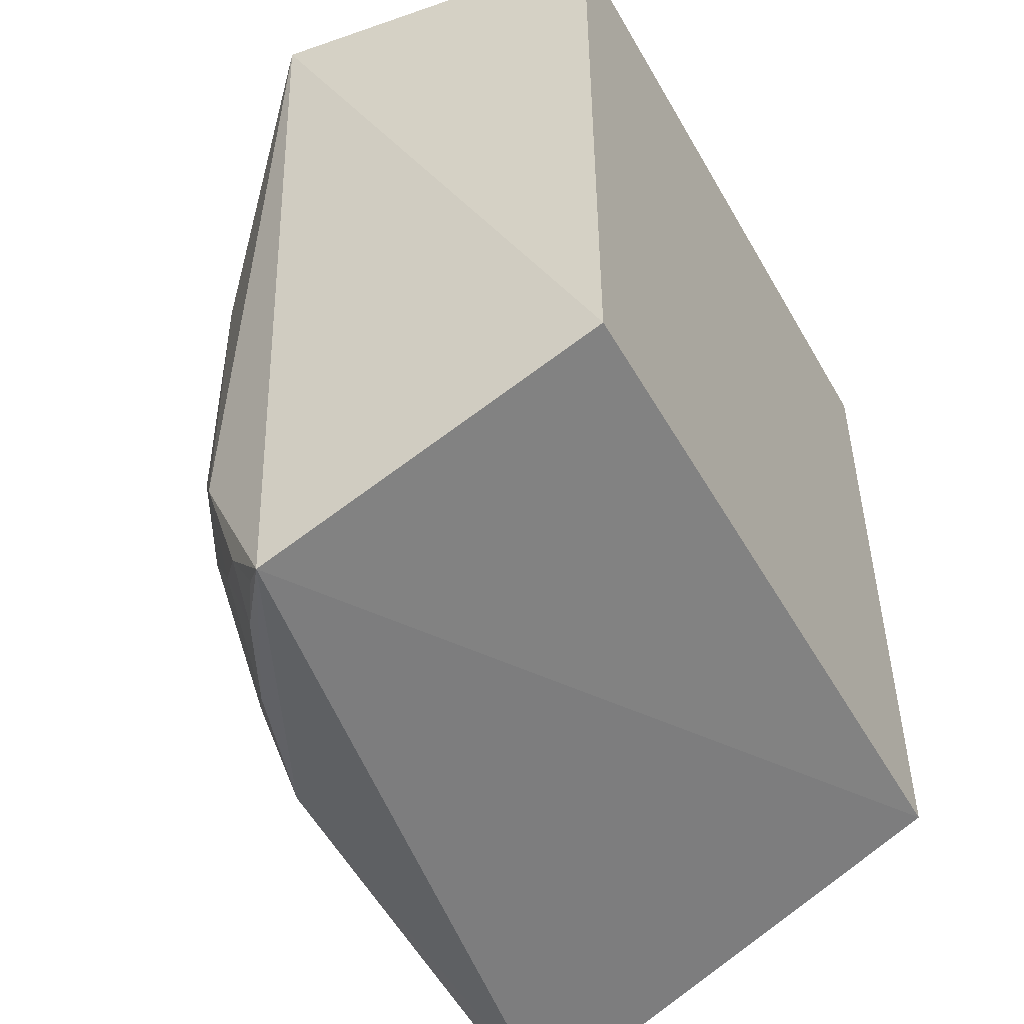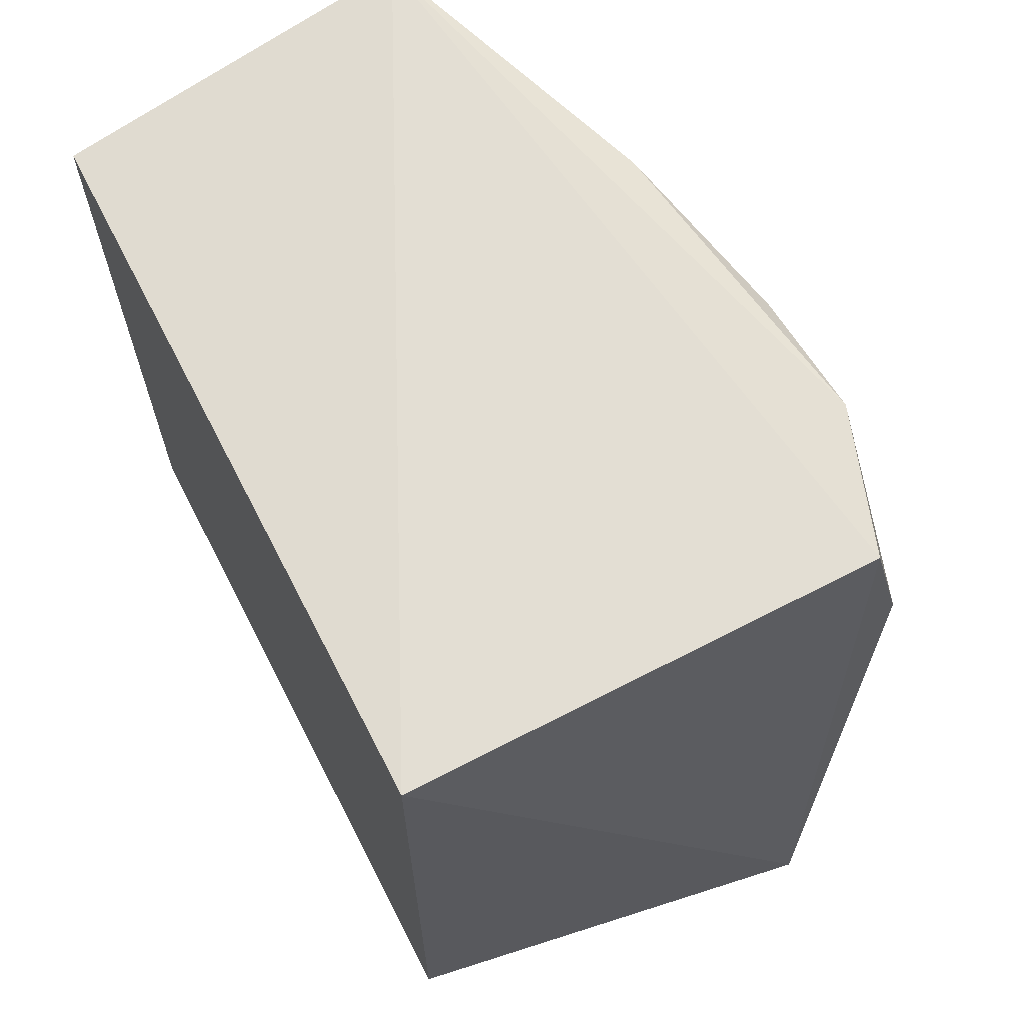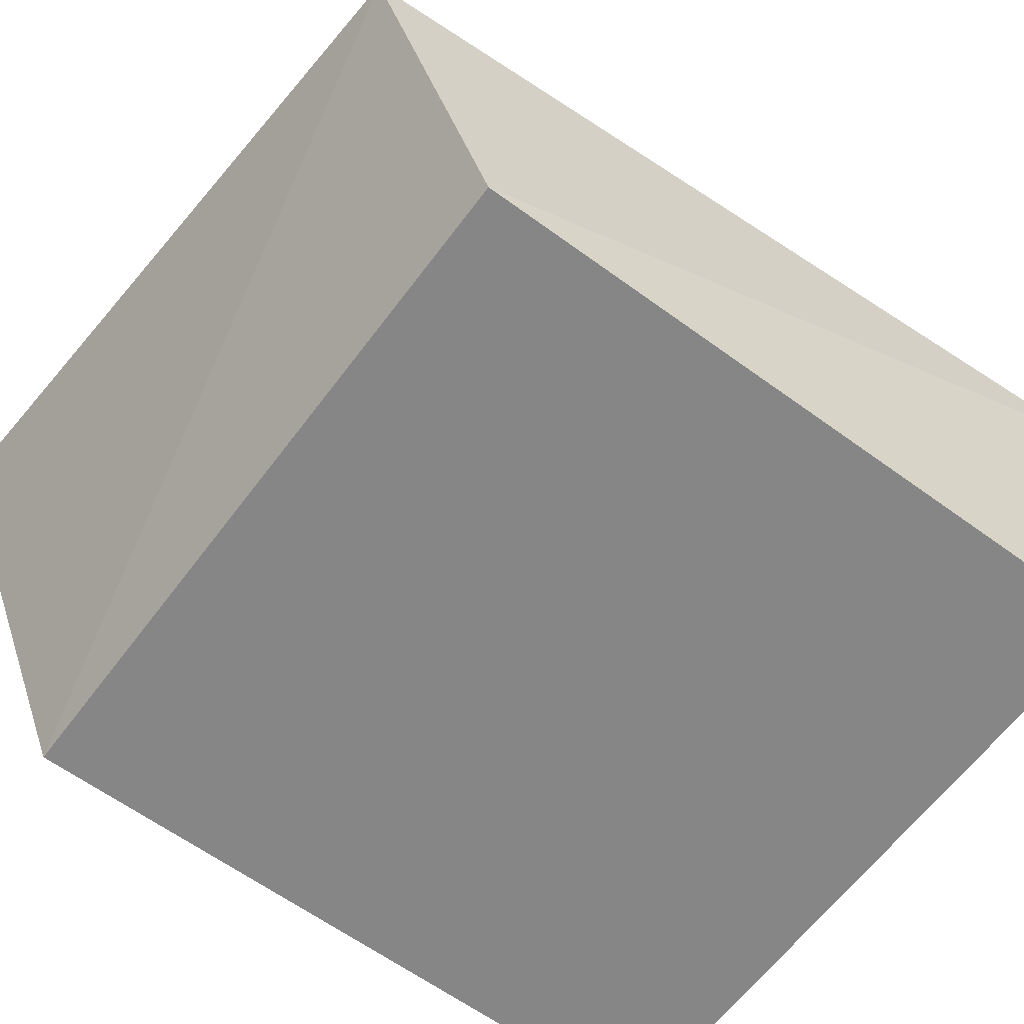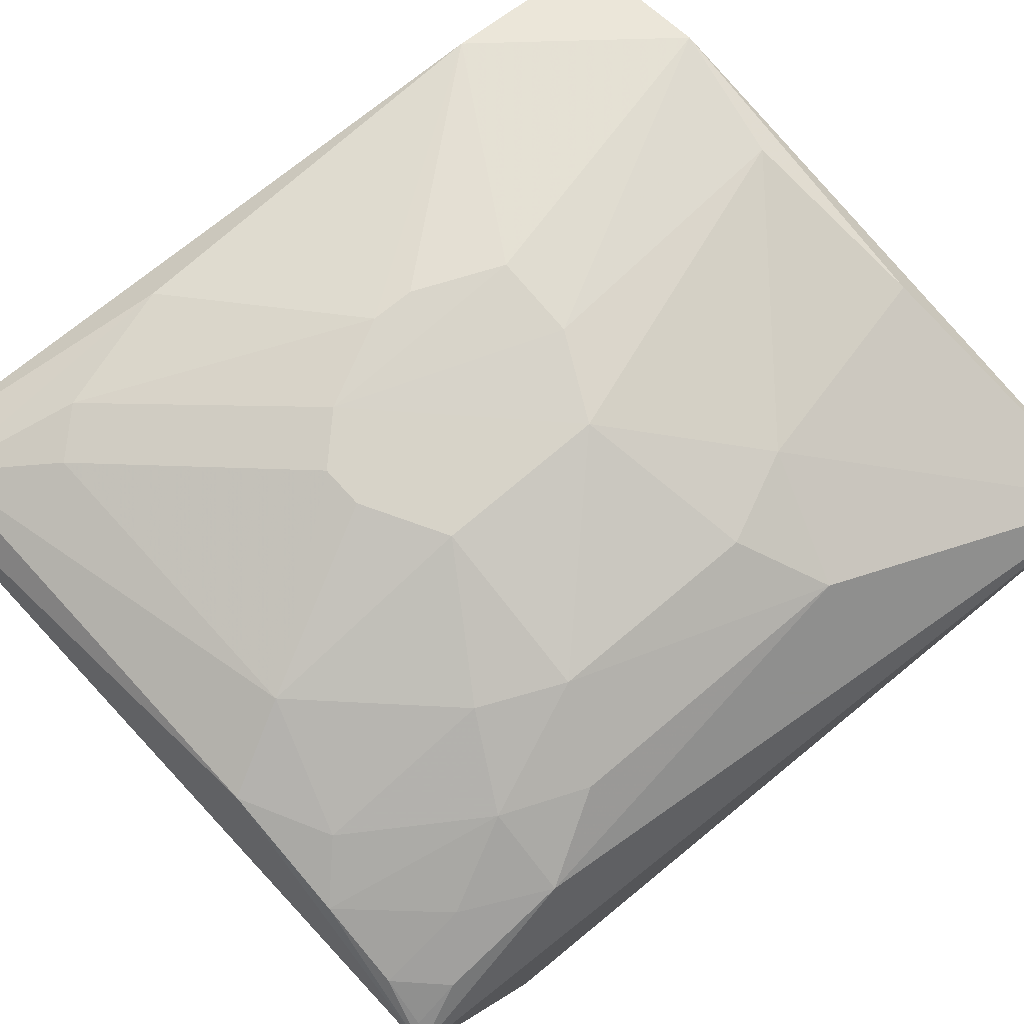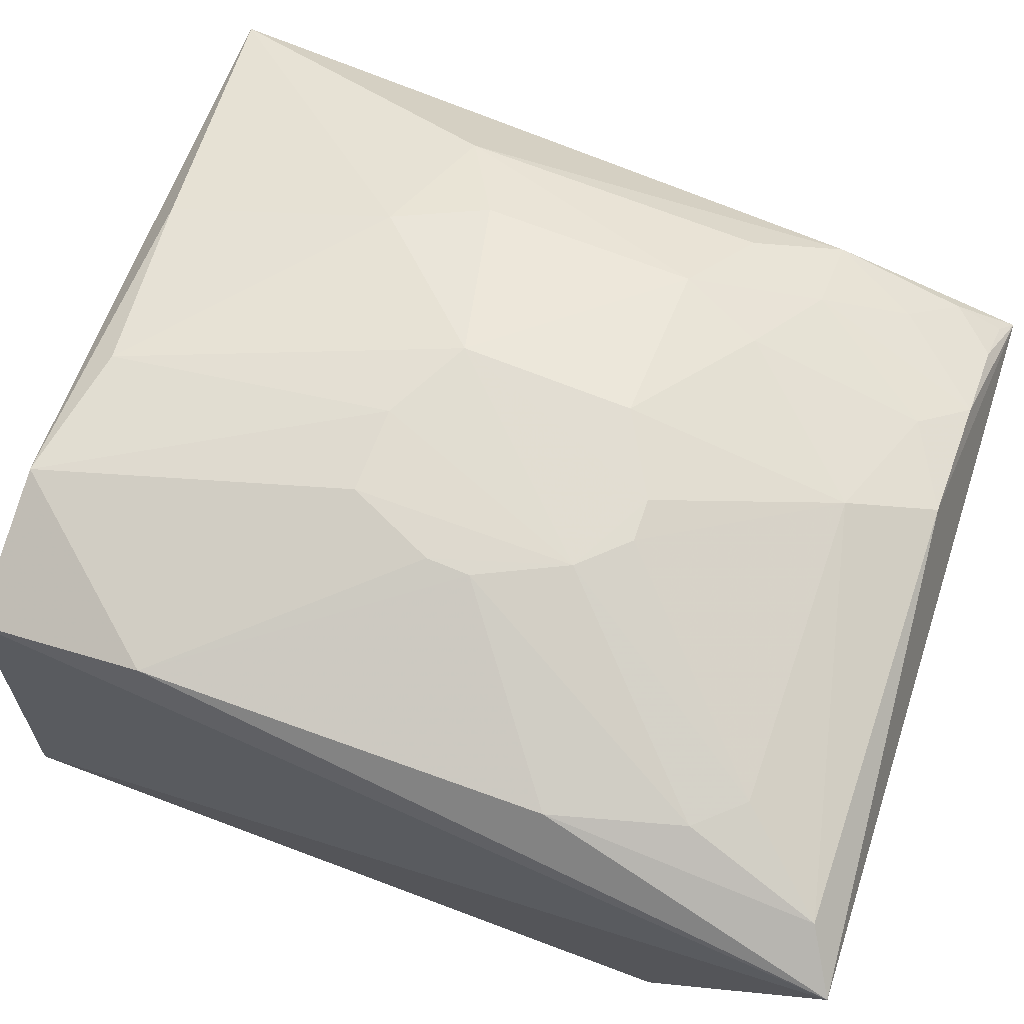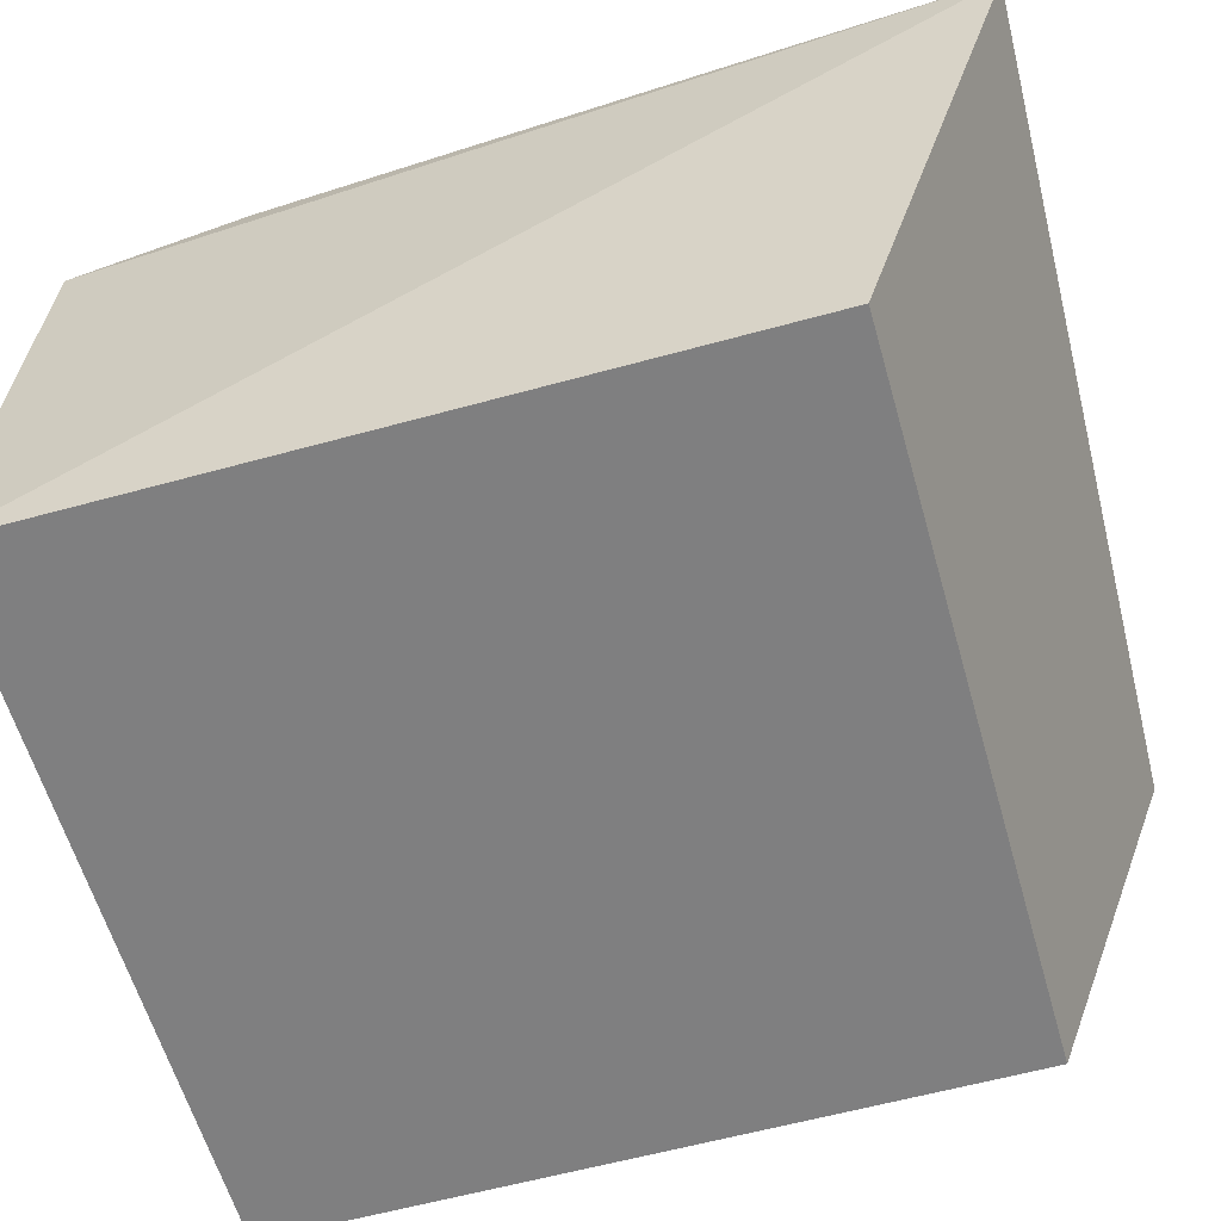
<metadata>
{"format":"obj","ext":"obj","renderer":"f3d","projection":"perspective","resolution":1024,"background":"white","views":[{"elev":-50.6,"azim":-61.2,"up":"+Z"},{"elev":66.4,"azim":62.8,"up":"+Z"},{"elev":-62.2,"azim":-126.6,"up":"+Y"},{"elev":75.8,"azim":-130.9,"up":"+Y"},{"elev":69.7,"azim":110.6,"up":"+Y"},{"elev":-59.7,"azim":105.8,"up":"+Y"}]}
</metadata>
<code>
v 0.007576 0.1908 0.004651
v 0.007576 0.1908 -0.2378
v 0.02157 0.3483 -0.2916
v -0.1259 0.3857 -0.1181
v -0.2348 0.1908 0.004651
v 0.004919 0.354 -0.002057
v -0.2334 0.3094 -0.2819
v -0.05549 0.3859 -0.1466
v -0.2476 0.3129 0.01371
v -0.2348 0.1908 -0.2378
v -0.1254 0.3685 -0.247
v 0.004299 0.3687 -0.05954
v -0.08959 0.37 -0.009687
v -0.2092 0.354 -0.1895
v -0.1391 0.3547 -0.2758
v -0.02276 0.3696 -0.2496
v -0.09797 0.3857 -0.1896
v -0.04442 0.3707 -0.001375
v -0.1688 0.3681 -0.07485
v -0.2248 0.3395 -0.2177
v -0.1971 0.3545 -0.2175
v 0.003287 0.3594 -0.2802
v -0.0695 0.3865 -0.1753
v -0.08382 0.386 -0.19
v -0.1524 0.3538 -0.001555
v -0.06914 0.3862 -0.1034
v -0.2107 0.354 -0.08876
v -0.1675 0.352 -0.2605
v -0.1684 0.3692 -0.2023
v -0.2257 0.3249 -0.2615
v 0.002886 0.3696 -0.1925
v -0.05601 0.3859 -0.1323
v -0.09741 0.386 -0.1037
v -0.1824 0.3691 -0.105
v -0.1829 0.3404 -0.276
v -0.1251 0.3852 -0.1741
v -0.1814 0.3698 -0.1749
v -0.21 0.3388 -0.2462
v -0.009199 0.3699 -0.2351
v -0.2113 0.3264 -0.2762
v -0.227 0.3159 -0.2775
f 1 2 3
f 5 2 1
f 6 1 3
f 7 3 2
f 9 5 1
f 9 1 6
f 10 7 2
f 10 2 5
f 10 9 7
f 10 5 9
f 12 6 3
f 15 3 7
f 18 9 6
f 18 6 12
f 19 13 4
f 20 7 9
f 21 20 14
f 22 15 11
f 22 11 16
f 22 3 15
f 23 17 4
f 24 16 11
f 24 11 17
f 24 23 16
f 24 17 23
f 25 18 13
f 25 9 18
f 25 19 9
f 25 13 19
f 26 18 12
f 27 9 19
f 27 20 9
f 27 14 20
f 28 11 15
f 29 28 21
f 29 11 28
f 30 7 20
f 31 12 3
f 31 3 22
f 31 8 12
f 32 26 12
f 32 12 8
f 32 8 23
f 32 23 26
f 33 4 13
f 33 13 18
f 33 18 26
f 33 26 23
f 33 23 4
f 34 27 19
f 34 19 4
f 35 28 15
f 35 15 7
f 35 21 28
f 36 17 11
f 36 11 29
f 36 4 17
f 37 29 21
f 37 21 14
f 37 14 27
f 37 27 34
f 37 36 29
f 37 34 4
f 37 4 36
f 38 30 20
f 38 20 21
f 38 21 35
f 39 31 22
f 39 22 16
f 39 16 23
f 39 23 8
f 39 8 31
f 40 35 7
f 40 38 35
f 40 30 38
f 41 40 7
f 41 7 30
f 41 30 40

</code>
